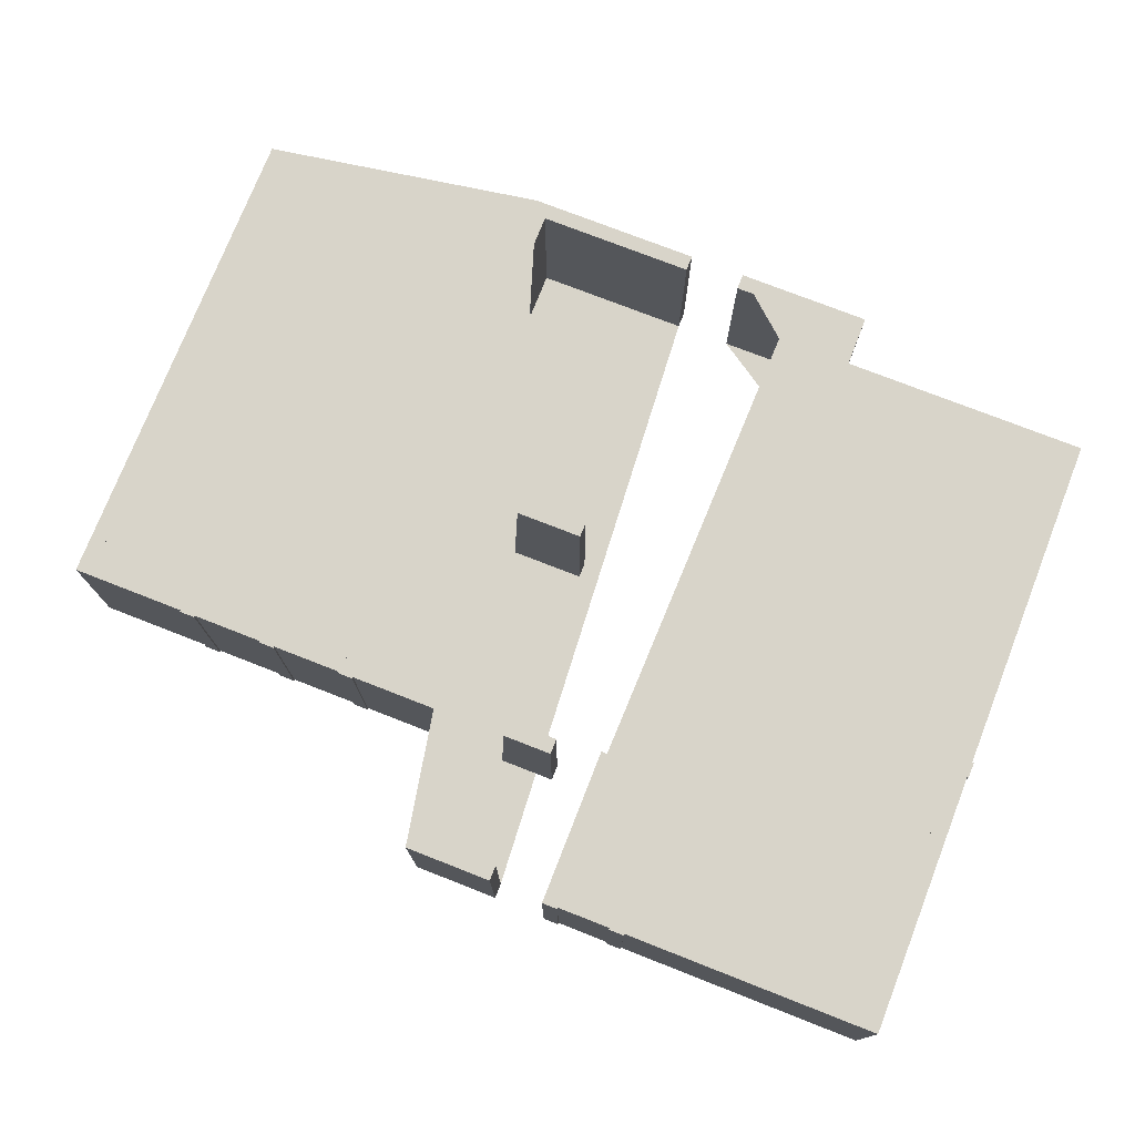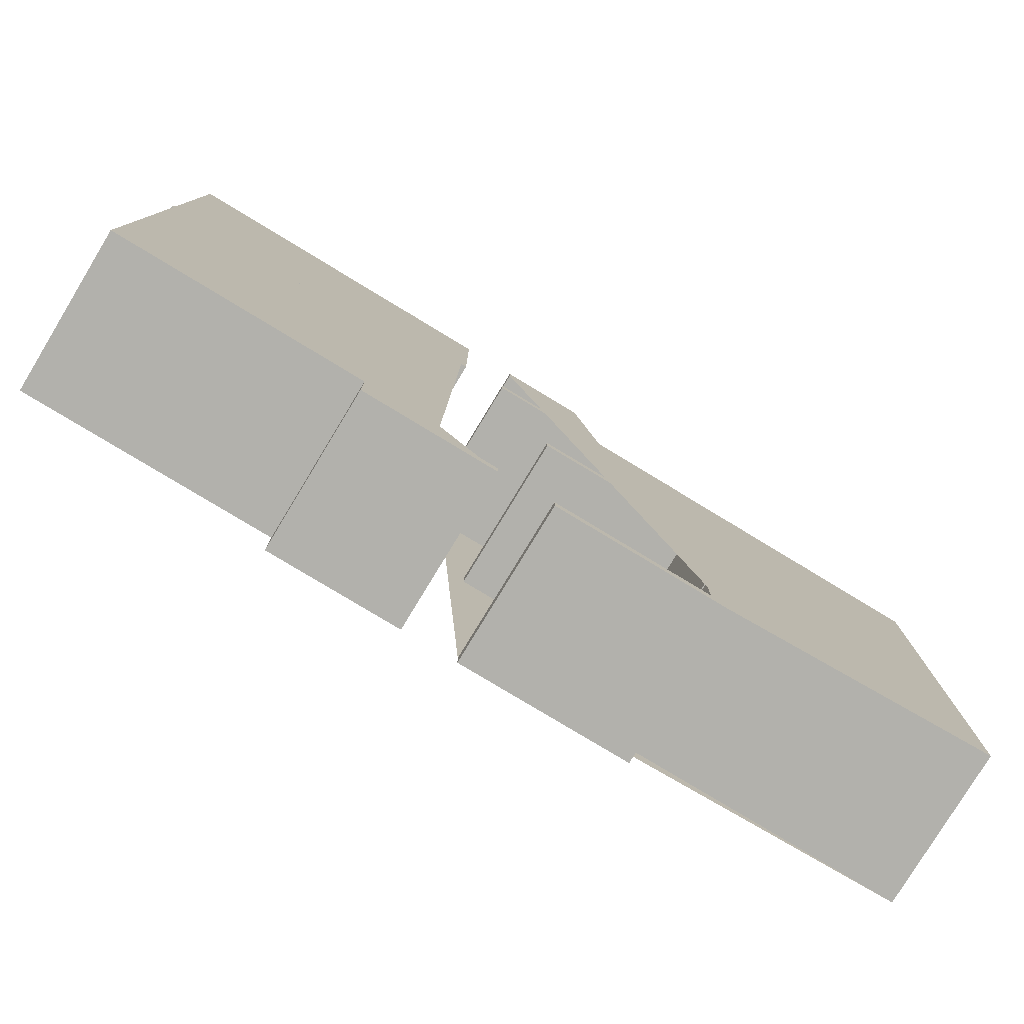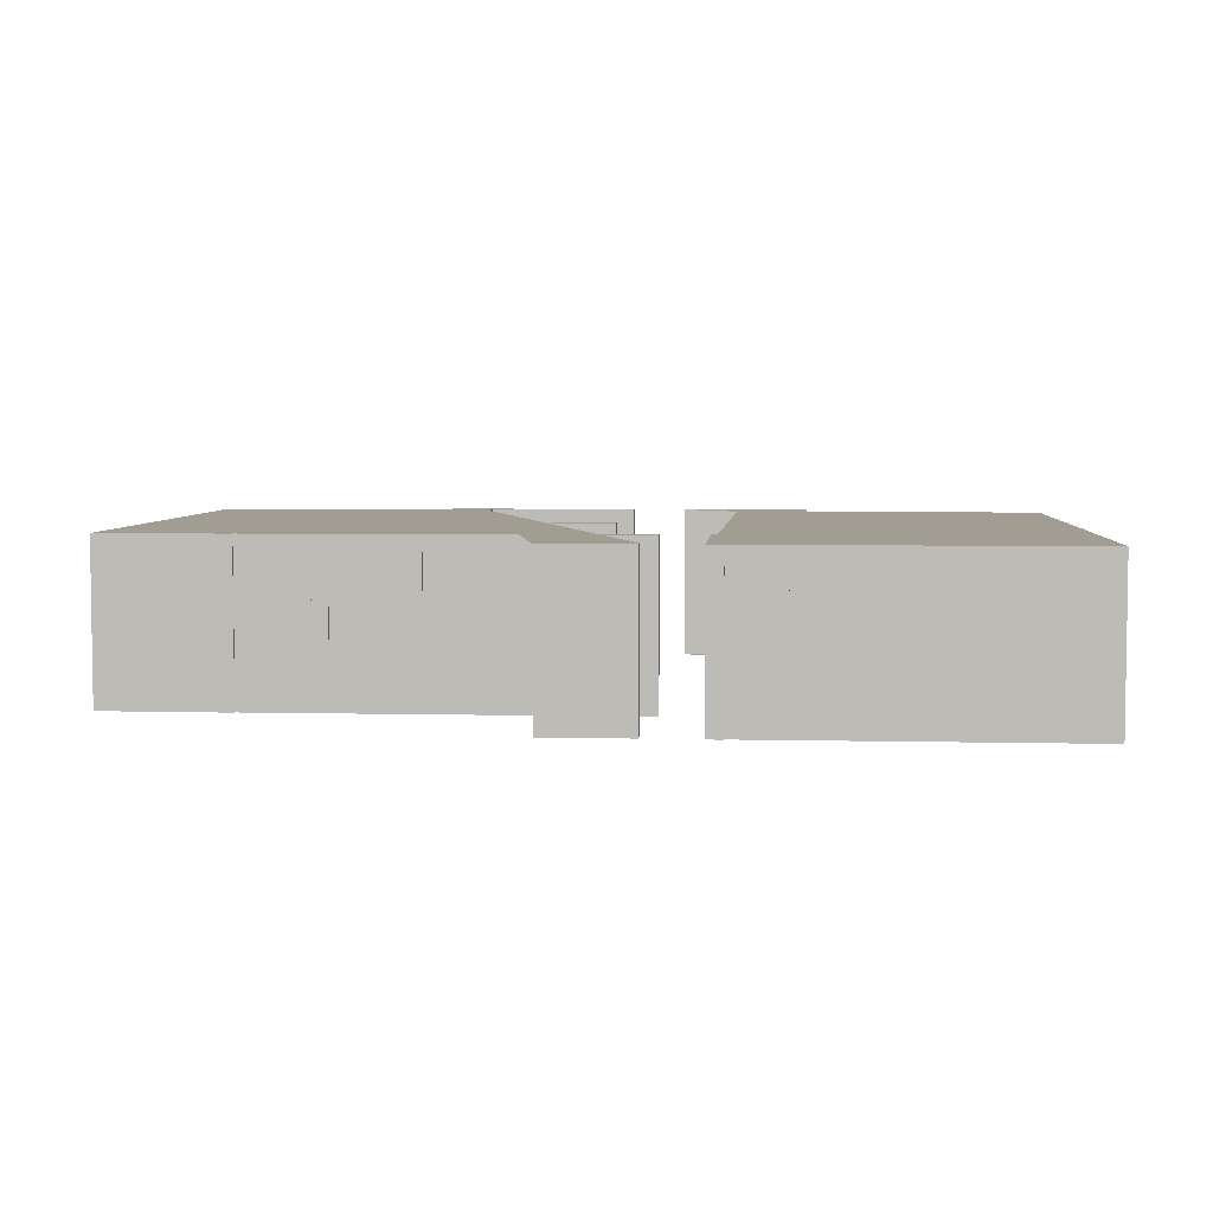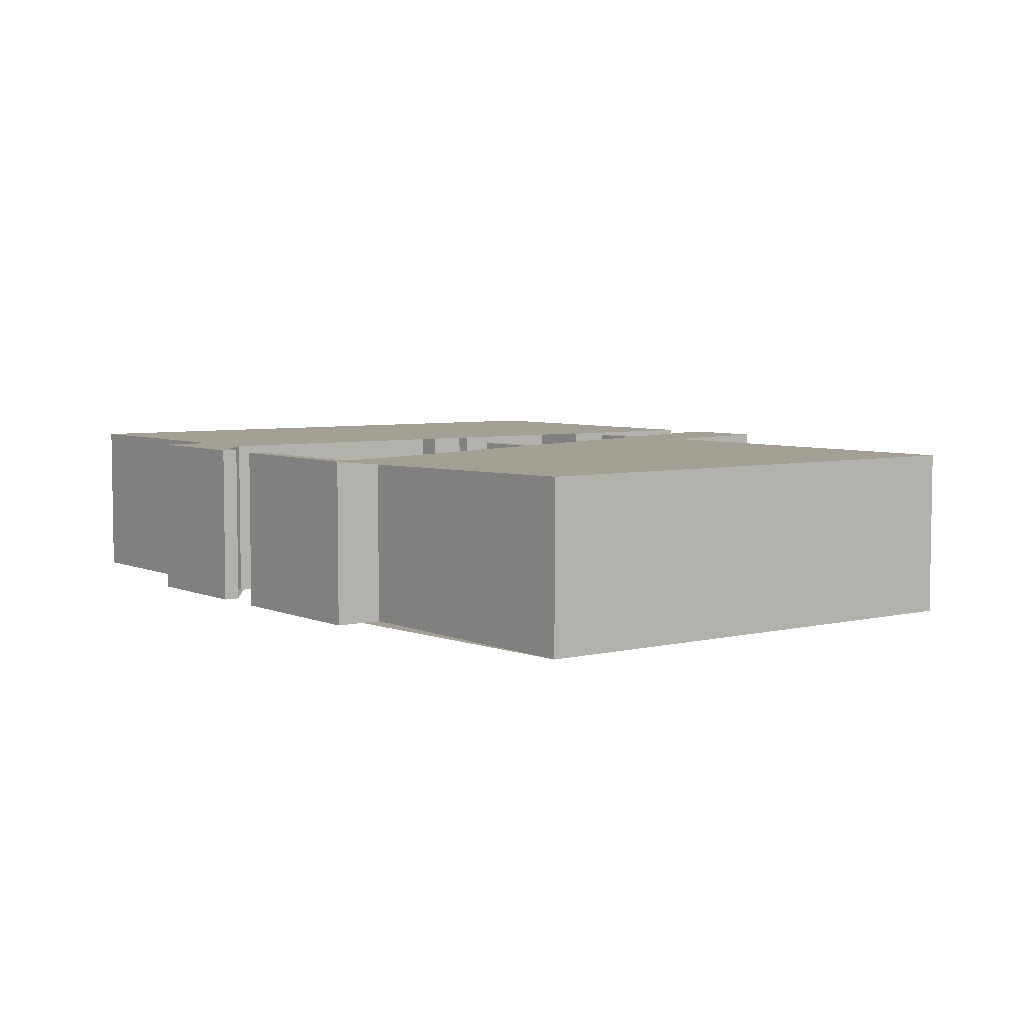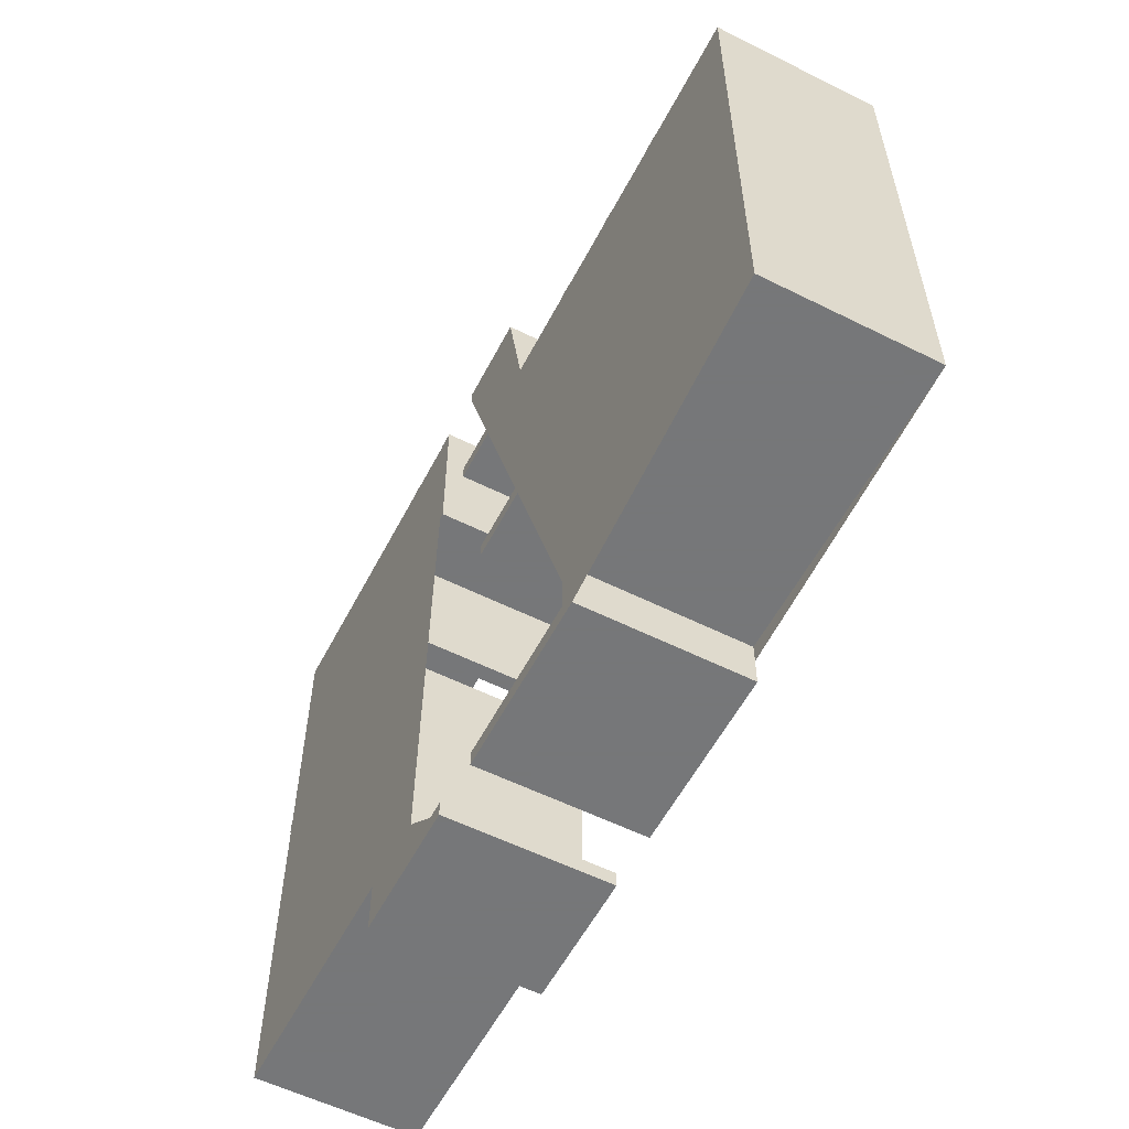
<metadata>
{"format":"obj","ext":"obj","renderer":"f3d","projection":"perspective","resolution":1024,"background":"white","views":[{"elev":75.3,"azim":21.4,"up":"+Y"},{"elev":-78.9,"azim":148.8,"up":"+Z"},{"elev":4.9,"azim":4.3,"up":"+Y"},{"elev":5.3,"azim":-127.0,"up":"+Y"},{"elev":-57.1,"azim":-117.4,"up":"+Z"}]}
</metadata>
<code>
g floor_plan Extrude
v 49.75 0 106.8
v -2.25 0 106.8
v -2.25 0 116.8
v 49.75 0 116.8
v 49.75 102.7 106.8
v -2.25 102.7 106.8
v -2.25 102.7 116.8
v 49.75 102.7 116.8
f 2 6 5 1
f 3 7 6 2
f 4 8 7 3
f 1 5 8 4
g floor_plan Extrude Cap_11
v 49.75 0 106.8
v -2.25 0 106.8
v -2.25 0 116.8
v 49.75 0 116.8
f 12 11 10 9
g floor_plan Extrude Cap_2
v 49.75 102.7 106.8
v -2.25 102.7 106.8
v -2.25 102.7 116.8
v 49.75 102.7 116.8
f 14 15 16 13
g floor_plan Extrude_1
v 132.8 0 184.8
v 122.8 0 184.8
v 122.8 0 204.8
v 132.8 0 204.8
v 132.8 102.7 184.8
v 122.8 102.7 184.8
v 122.8 102.7 204.8
v 132.8 102.7 204.8
f 18 22 21 17
f 19 23 22 18
f 20 24 23 19
f 17 21 24 20
g floor_plan Extrude_1 Cap_13
v 132.8 0 184.8
v 122.8 0 184.8
v 122.8 0 204.8
v 132.8 0 204.8
f 28 27 26 25
g floor_plan Extrude_1 Cap_21
v 132.8 102.7 184.8
v 122.8 102.7 184.8
v 122.8 102.7 204.8
v 132.8 102.7 204.8
f 30 31 32 29
g floor_plan Extrude_2
v 297.8 0 25.75
v 164.8 0 25.75
v 164.8 0 35.75
v 297.8 0 35.75
v 297.8 102.7 25.75
v 164.8 102.7 25.75
v 164.8 102.7 35.75
v 297.8 102.7 35.75
f 34 38 37 33
f 35 39 38 34
f 36 40 39 35
f 33 37 40 36
g floor_plan Extrude_2 Cap_15
v 297.8 0 25.75
v 164.8 0 25.75
v 164.8 0 35.75
v 297.8 0 35.75
f 44 43 42 41
g floor_plan Extrude_2 Cap_22
v 297.8 102.7 25.75
v 164.8 102.7 25.75
v 164.8 102.7 35.75
v 297.8 102.7 35.75
f 46 47 48 45
g floor_plan Extrude_3
v 132.8 0 27.75
v 122.8 0 27.75
v 122.8 0 129.8
v 132.8 0 129.8
v 132.8 102.7 27.75
v 122.8 102.7 27.75
v 122.8 102.7 129.8
v 132.8 102.7 129.8
f 50 54 53 49
f 51 55 54 50
f 52 56 55 51
f 49 53 56 52
g floor_plan Extrude_3 Cap_17
v 132.8 0 27.75
v 122.8 0 27.75
v 122.8 0 129.8
v 132.8 0 129.8
f 60 59 58 57
g floor_plan Extrude_3 Cap_23
v 132.8 102.7 27.75
v 122.8 102.7 27.75
v 122.8 102.7 129.8
v 132.8 102.7 129.8
f 62 63 64 61
g floor_plan Extrude_4
v 133.8 0 103.8
v 78.75 0 103.8
v 78.75 0 204.8
v 88.75 0 204.8
v 88.75 0 113.8
v 133.8 0 113.8
v 133.8 102.7 103.8
v 78.75 102.7 103.8
v 78.75 102.7 204.8
v 88.75 102.7 204.8
v 88.75 102.7 113.8
v 133.8 102.7 113.8
f 66 72 71 65
f 67 73 72 66
f 68 74 73 67
f 69 75 74 68
f 70 76 75 69
f 65 71 76 70
g floor_plan Extrude_4 Cap_19
v 133.8 0 103.8
v 78.75 0 103.8
v 78.75 0 204.8
v 88.75 0 204.8
v 88.75 0 113.8
v 133.8 0 113.8
f 82 81 80 79 78 77
g floor_plan Extrude_4 Cap_24
v 133.8 102.7 103.8
v 78.75 102.7 103.8
v 78.75 102.7 204.8
v 88.75 102.7 204.8
v 88.75 102.7 113.8
v 133.8 102.7 113.8
f 84 85 86 87 88 83
g floor_plan Extrude_5
v 15.75 0 -31.25
v -94.25 0 -31.25
v -94.25 0 117.8
v -84.25 0 117.8
v -84.25 0 -21.25
v 15.75 0 -21.25
v 15.75 102.7 -31.25
v -94.25 102.7 -31.25
v -94.25 102.7 117.8
v -84.25 102.7 117.8
v -84.25 102.7 -21.25
v 15.75 102.7 -21.25
f 90 96 95 89
f 91 97 96 90
f 92 98 97 91
f 93 99 98 92
f 94 100 99 93
f 89 95 100 94
g floor_plan Extrude_5 Cap_111
v 15.75 0 -31.25
v -94.25 0 -31.25
v -94.25 0 117.8
v -84.25 0 117.8
v -84.25 0 -21.25
v 15.75 0 -21.25
f 106 105 104 103 102 101
g floor_plan Extrude_5 Cap_25
v 15.75 102.7 -31.25
v -94.25 102.7 -31.25
v -94.25 102.7 117.8
v -84.25 102.7 117.8
v -84.25 102.7 -21.25
v 15.75 102.7 -21.25
f 108 109 110 111 112 107
g floor_plan Extrude_6
v -88.25 0 14.75
v -148.2 0 14.75
v -148.2 0 36.75
v -138.2 0 36.75
v -138.2 0 24.75
v -88.25 0 24.75
v -88.25 102.7 14.75
v -148.2 102.7 14.75
v -148.2 102.7 36.75
v -138.2 102.7 36.75
v -138.2 102.7 24.75
v -88.25 102.7 24.75
f 114 120 119 113
f 115 121 120 114
f 116 122 121 115
f 117 123 122 116
f 118 124 123 117
f 113 119 124 118
g floor_plan Extrude_6 Cap_113
v -88.25 0 14.75
v -148.2 0 14.75
v -148.2 0 36.75
v -138.2 0 36.75
v -138.2 0 24.75
v -88.25 0 24.75
f 130 129 128 127 126 125
g floor_plan Extrude_6 Cap_26
v -88.25 102.7 14.75
v -148.2 102.7 14.75
v -148.2 102.7 36.75
v -138.2 102.7 36.75
v -138.2 102.7 24.75
v -88.25 102.7 24.75
f 132 133 134 135 136 131
g floor_plan Extrude_7
v -138.2 0 56.75
v -148.2 0 56.75
v -148.2 0 117.8
v -138.2 0 117.8
v -138.2 102.7 56.75
v -148.2 102.7 56.75
v -148.2 102.7 117.8
v -138.2 102.7 117.8
f 138 142 141 137
f 139 143 142 138
f 140 144 143 139
f 137 141 144 140
g floor_plan Extrude_7 Cap_114
v -138.2 0 56.75
v -148.2 0 56.75
v -148.2 0 117.8
v -138.2 0 117.8
f 148 147 146 145
g floor_plan Extrude_7 Cap_27
v -138.2 102.7 56.75
v -148.2 102.7 56.75
v -148.2 102.7 117.8
v -138.2 102.7 117.8
f 150 151 152 149
g floor_plan Extrude_8
v -193.2 0 56.75
v -203.2 0 56.75
v -203.2 0 117.8
v -193.2 0 117.8
v -193.2 102.7 56.75
v -203.2 102.7 56.75
v -203.2 102.7 117.8
v -193.2 102.7 117.8
f 154 158 157 153
f 155 159 158 154
f 156 160 159 155
f 153 157 160 156
g floor_plan Extrude_8 Cap_112
v -193.2 0 56.75
v -203.2 0 56.75
v -203.2 0 117.8
v -193.2 0 117.8
f 164 163 162 161
g floor_plan Extrude_8 Cap_28
v -193.2 102.7 56.75
v -203.2 102.7 56.75
v -203.2 102.7 117.8
v -193.2 102.7 117.8
f 166 167 168 165
g floor_plan Extrude_9
v -193.2 0 14.75
v -269.2 0 14.75
v -269.2 0 24.75
v -203.2 0 24.75
v -203.2 0 36.75
v -193.2 0 36.75
v -193.2 102.7 14.75
v -269.2 102.7 14.75
v -269.2 102.7 24.75
v -203.2 102.7 24.75
v -203.2 102.7 36.75
v -193.2 102.7 36.75
f 170 176 175 169
f 171 177 176 170
f 172 178 177 171
f 173 179 178 172
f 174 180 179 173
f 169 175 180 174
g floor_plan Extrude_9 Cap_110
v -193.2 0 14.75
v -269.2 0 14.75
v -269.2 0 24.75
v -203.2 0 24.75
v -203.2 0 36.75
v -193.2 0 36.75
f 186 185 184 183 182 181
g floor_plan Extrude_9 Cap_29
v -193.2 102.7 14.75
v -269.2 102.7 14.75
v -269.2 102.7 24.75
v -203.2 102.7 24.75
v -203.2 102.7 36.75
v -193.2 102.7 36.75
f 188 189 190 191 192 187
g floor_plan Extrude_14
v 133.8 0 -108.2
v 123.8 0 -108.2
v 123.8 0 -13.25
v 133.8 0 -13.25
v 133.8 102.7 -108.2
v 123.8 102.7 -108.2
v 123.8 102.7 -13.25
v 133.8 102.7 -13.25
f 194 198 197 193
f 195 199 198 194
f 196 200 199 195
f 193 197 200 196
g floor_plan Extrude_14 Cap_18
v 133.8 0 -108.2
v 123.8 0 -108.2
v 123.8 0 -13.25
v 133.8 0 -13.25
f 204 203 202 201
g floor_plan Extrude_14 Cap_210
v 133.8 102.7 -108.2
v 123.8 102.7 -108.2
v 123.8 102.7 -13.25
v 133.8 102.7 -13.25
f 206 207 208 205
g floor_plan Extrude_13
v 136.8 0 -228.2
v 50.75 0 -228.2
v 50.75 0 -218.2
v 126.8 0 -218.2
v 126.8 0 -161.2
v 136.8 0 -161.2
v 136.8 102.7 -228.2
v 50.75 102.7 -228.2
v 50.75 102.7 -218.2
v 126.8 102.7 -218.2
v 126.8 102.7 -161.2
v 136.8 102.7 -161.2
f 210 216 215 209
f 211 217 216 210
f 212 218 217 211
f 213 219 218 212
f 214 220 219 213
f 209 215 220 214
g floor_plan Extrude_13 Cap_16
v 136.8 0 -228.2
v 50.75 0 -228.2
v 50.75 0 -218.2
v 126.8 0 -218.2
v 126.8 0 -161.2
v 136.8 0 -161.2
f 226 225 224 223 222 221
g floor_plan Extrude_13 Cap_211
v 136.8 102.7 -228.2
v 50.75 102.7 -228.2
v 50.75 102.7 -218.2
v 126.8 102.7 -218.2
v 126.8 102.7 -161.2
v 136.8 102.7 -161.2
f 228 229 230 231 232 227
g floor_plan Extrude_12
v 14.75 0 -228.2
v -96.25 0 -228.2
v -96.25 0 -198.2
v -276.2 0 -198.2
v -276.2 0 116.8
v -12.25 0 116.8
v -12.25 0 203.8
v 43.75 0 203.8
v 43.75 0 193.8
v -2.25 0 193.8
v -2.25 0 106.8
v -266.2 0 106.8
v -266.2 0 -188.2
v -86.25 0 -188.2
v -86.25 0 -218.2
v 14.75 0 -218.2
v -86.25 0 -185.5
v -96.25 0 -185.5
v -96.25 0 -58.49
v -86.25 0 -58.49
v 14.75 102.7 -228.2
v -96.25 102.7 -228.2
v -96.25 102.7 -198.2
v -276.2 102.7 -198.2
v -276.2 102.7 116.8
v -12.25 102.7 116.8
v -12.25 102.7 203.8
v 43.75 102.7 203.8
v 43.75 102.7 193.8
v -2.25 102.7 193.8
v -2.25 102.7 106.8
v -266.2 102.7 106.8
v -266.2 102.7 -188.2
v -86.25 102.7 -188.2
v -86.25 102.7 -218.2
v 14.75 102.7 -218.2
v -86.25 102.7 -185.5
v -96.25 102.7 -185.5
v -96.25 102.7 -58.49
v -86.25 102.7 -58.49
f 234 254 253 233
f 235 255 254 234
f 236 256 255 235
f 237 257 256 236
f 238 258 257 237
f 239 259 258 238
f 240 260 259 239
f 241 261 260 240
f 242 262 261 241
f 243 263 262 242
f 244 264 263 243
f 245 265 264 244
f 246 266 265 245
f 247 267 266 246
f 248 268 267 247
f 233 253 268 248
f 250 270 269 249
f 251 271 270 250
f 252 272 271 251
f 249 269 272 252
g floor_plan Extrude_12 Cap_14
v 14.75 0 -228.2
v -96.25 0 -228.2
v -96.25 0 -198.2
v -276.2 0 -198.2
v -276.2 0 116.8
v -12.25 0 116.8
v -12.25 0 203.8
v 43.75 0 203.8
v 43.75 0 193.8
v -2.25 0 193.8
v -2.25 0 106.8
v -266.2 0 106.8
v -266.2 0 -188.2
v -86.25 0 -188.2
v -86.25 0 -218.2
v 14.75 0 -218.2
v -86.25 0 -185.5
v -96.25 0 -185.5
v -96.25 0 -58.49
v -86.25 0 -58.49
f 288 287 286 285 284 283 282 281 280 279 278 277 276 275 274 273
f 292 291 290 289
g floor_plan Extrude_12 Cap_212
v 14.75 102.7 -228.2
v -96.25 102.7 -228.2
v -96.25 102.7 -198.2
v -276.2 102.7 -198.2
v -276.2 102.7 116.8
v -12.25 102.7 116.8
v -12.25 102.7 203.8
v 43.75 102.7 203.8
v 43.75 102.7 193.8
v -2.25 102.7 193.8
v -2.25 102.7 106.8
v -266.2 102.7 106.8
v -266.2 102.7 -188.2
v -86.25 102.7 -188.2
v -86.25 102.7 -218.2
v 14.75 102.7 -218.2
v -86.25 102.7 -185.5
v -96.25 102.7 -185.5
v -96.25 102.7 -58.49
v -86.25 102.7 -58.49
f 294 295 296 297 298 299 300 301 302 303 304 305 306 307 308 293
f 310 311 312 309
g floor_plan Extrude_11
v 296.8 0 -195.2
v 88.58 0 -195.2
v 88.76 0 -51.25
v 106.8 0 -51.25
v 106.8 0 -61.25
v 98.74 0 -61.25
v 98.59 0 -185.2
v 286.8 0 -185.2
v 286.8 0 193.8
v 80.75 0 193.8
v 80.75 0 203.8
v 296.8 0 203.8
v 283.9 0 -40.25
v 154.9 0 -40.25
v 154.9 0 -13.25
v 164.9 0 -13.25
v 164.9 0 -30.25
v 283.9 0 -30.25
v 296.8 102.7 -195.2
v 88.58 102.7 -195.2
v 88.76 102.7 -51.25
v 106.8 102.7 -51.25
v 106.8 102.7 -61.25
v 98.74 102.7 -61.25
v 98.59 102.7 -185.2
v 286.8 102.7 -185.2
v 286.8 102.7 193.8
v 80.75 102.7 193.8
v 80.75 102.7 203.8
v 296.8 102.7 203.8
v 283.9 102.7 -40.25
v 154.9 102.7 -40.25
v 154.9 102.7 -13.25
v 164.9 102.7 -13.25
v 164.9 102.7 -30.25
v 283.9 102.7 -30.25
f 314 332 331 313
f 315 333 332 314
f 316 334 333 315
f 317 335 334 316
f 318 336 335 317
f 319 337 336 318
f 320 338 337 319
f 321 339 338 320
f 322 340 339 321
f 323 341 340 322
f 324 342 341 323
f 313 331 342 324
f 326 344 343 325
f 327 345 344 326
f 328 346 345 327
f 329 347 346 328
f 330 348 347 329
f 325 343 348 330
g floor_plan Extrude_11 Cap_12
v 296.8 0 -195.2
v 88.58 0 -195.2
v 88.76 0 -51.25
v 106.8 0 -51.25
v 106.8 0 -61.25
v 98.74 0 -61.25
v 98.59 0 -185.2
v 286.8 0 -185.2
v 286.8 0 193.8
v 80.75 0 193.8
v 80.75 0 203.8
v 296.8 0 203.8
v 283.9 0 -40.25
v 154.9 0 -40.25
v 154.9 0 -13.25
v 164.9 0 -13.25
v 164.9 0 -30.25
v 283.9 0 -30.25
f 360 359 358 357 356 355 354 353 352 351 350 349
f 366 365 364 363 362 361
g floor_plan Extrude_11 Cap_213
v 296.8 102.7 -195.2
v 88.58 102.7 -195.2
v 88.76 102.7 -51.25
v 106.8 102.7 -51.25
v 106.8 102.7 -61.25
v 98.74 102.7 -61.25
v 98.59 102.7 -185.2
v 286.8 102.7 -185.2
v 286.8 102.7 193.8
v 80.75 102.7 193.8
v 80.75 102.7 203.8
v 296.8 102.7 203.8
v 283.9 102.7 -40.25
v 154.9 102.7 -40.25
v 154.9 102.7 -13.25
v 164.9 102.7 -13.25
v 164.9 102.7 -30.25
v 283.9 102.7 -30.25
f 368 369 370 371 372 373 374 375 376 377 378 367
f 380 381 382 383 384 379
g floor_plan Extrude_10
v 133.8 0 -103.2
v 93.75 0 -103.2
v 93.75 0 -93.25
v 133.8 0 -93.25
v 133.8 102.7 -103.2
v 93.75 102.7 -103.2
v 93.75 102.7 -93.25
v 133.8 102.7 -93.25
f 386 390 389 385
f 387 391 390 386
f 388 392 391 387
f 385 389 392 388
g floor_plan Extrude_10 Cap_1
v 133.8 0 -103.2
v 93.75 0 -103.2
v 93.75 0 -93.25
v 133.8 0 -93.25
f 396 395 394 393
g floor_plan Extrude_10 Cap_214
v 133.8 102.7 -103.2
v 93.75 102.7 -103.2
v 93.75 102.7 -93.25
v 133.8 102.7 -93.25
f 398 399 400 397

</code>
